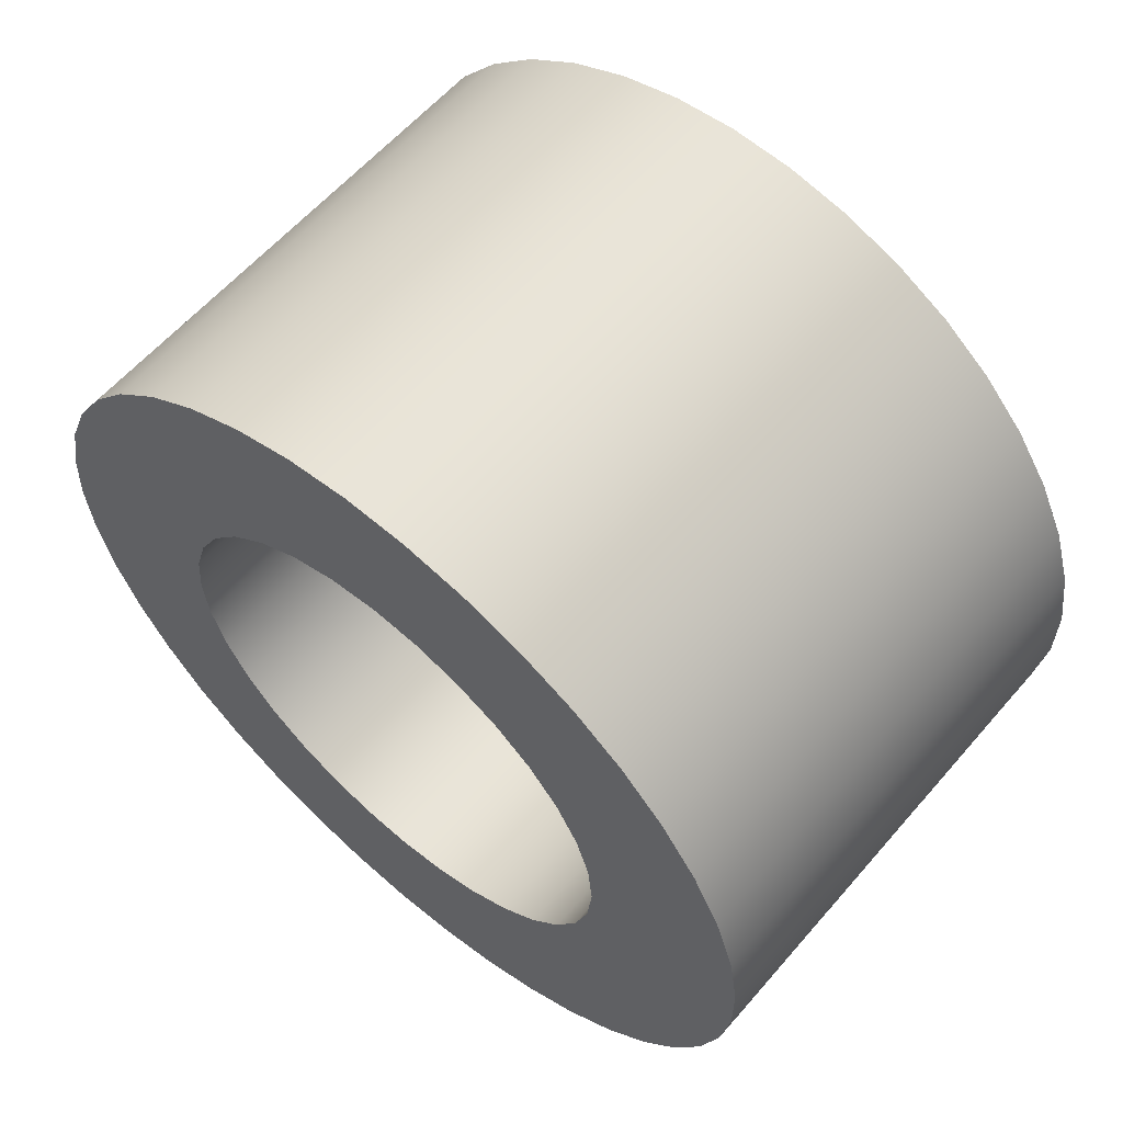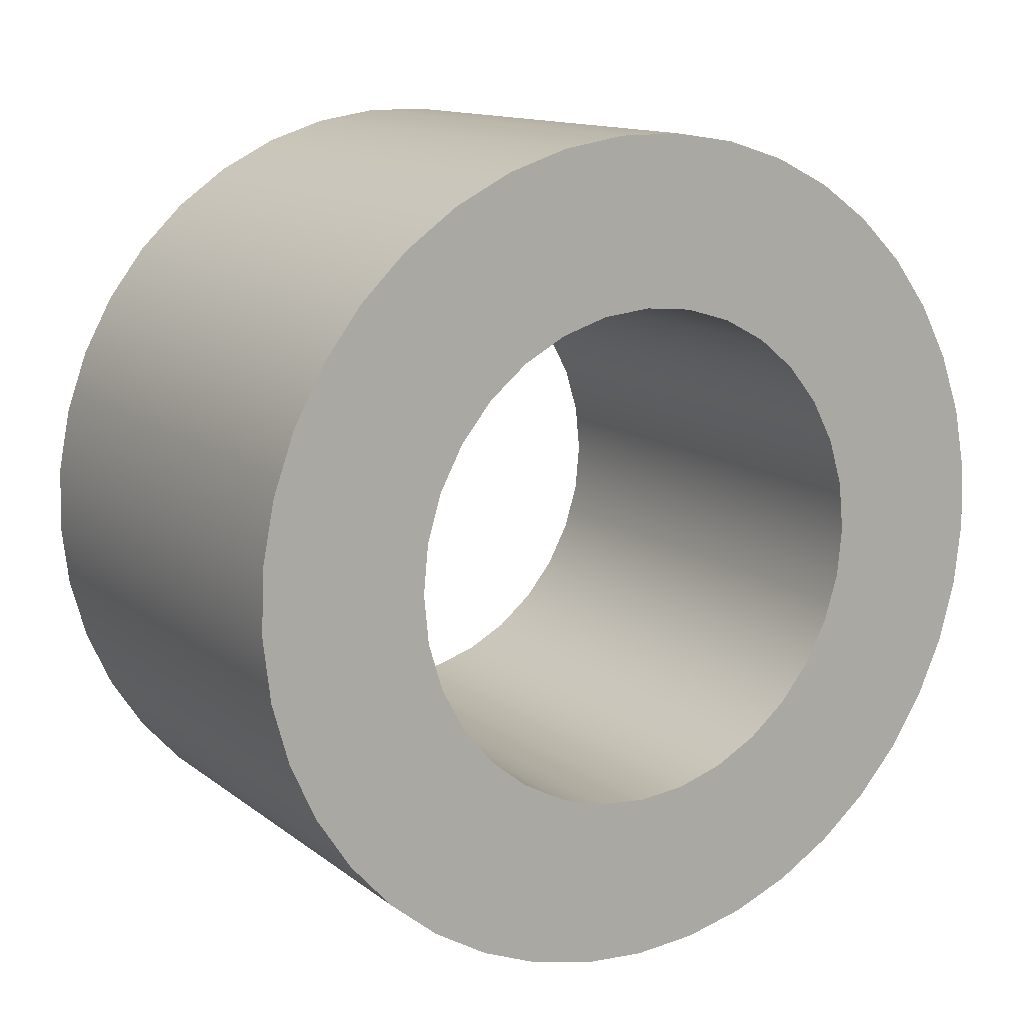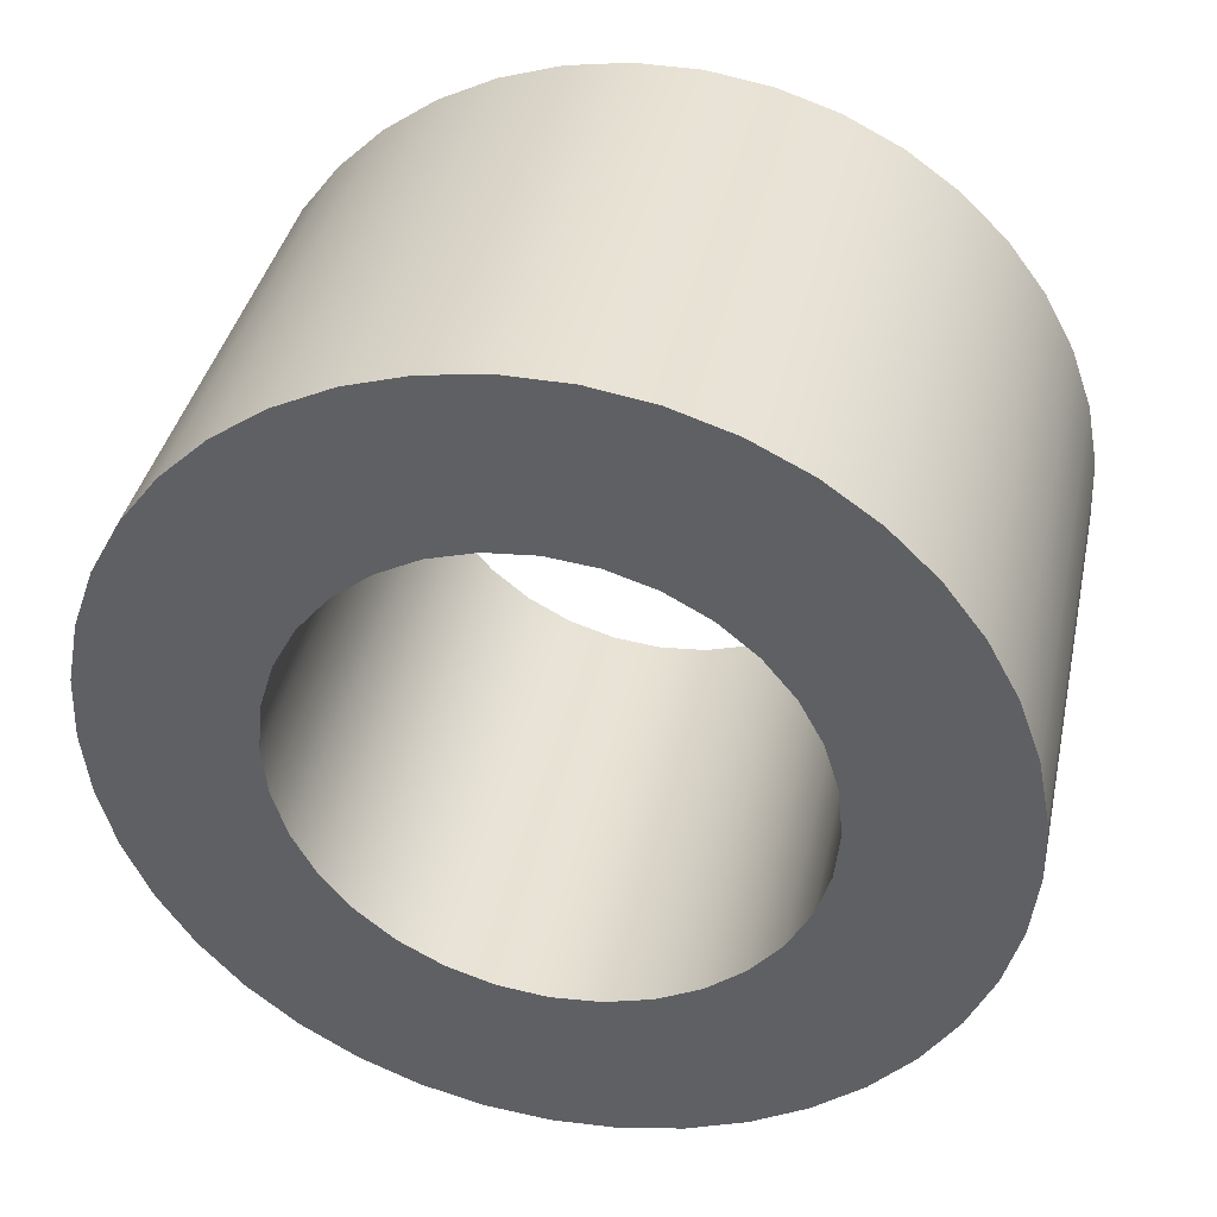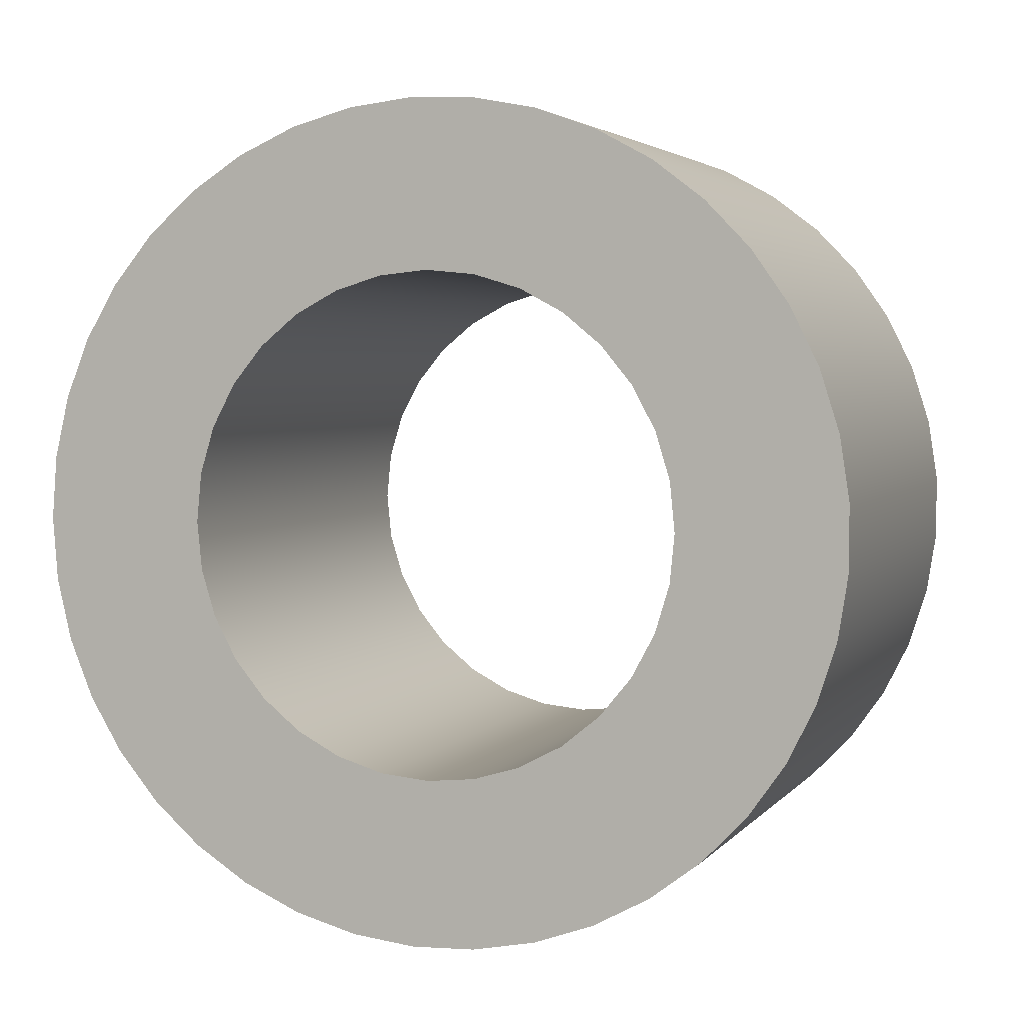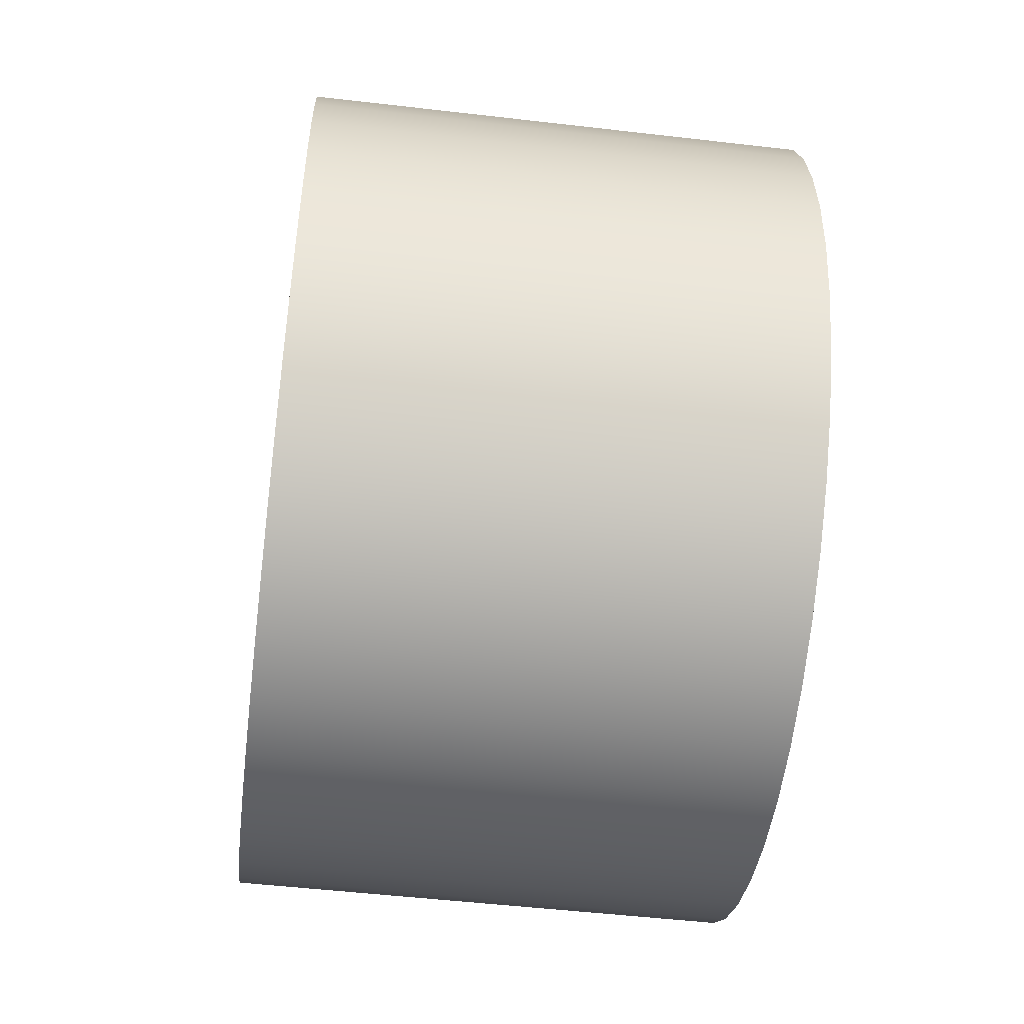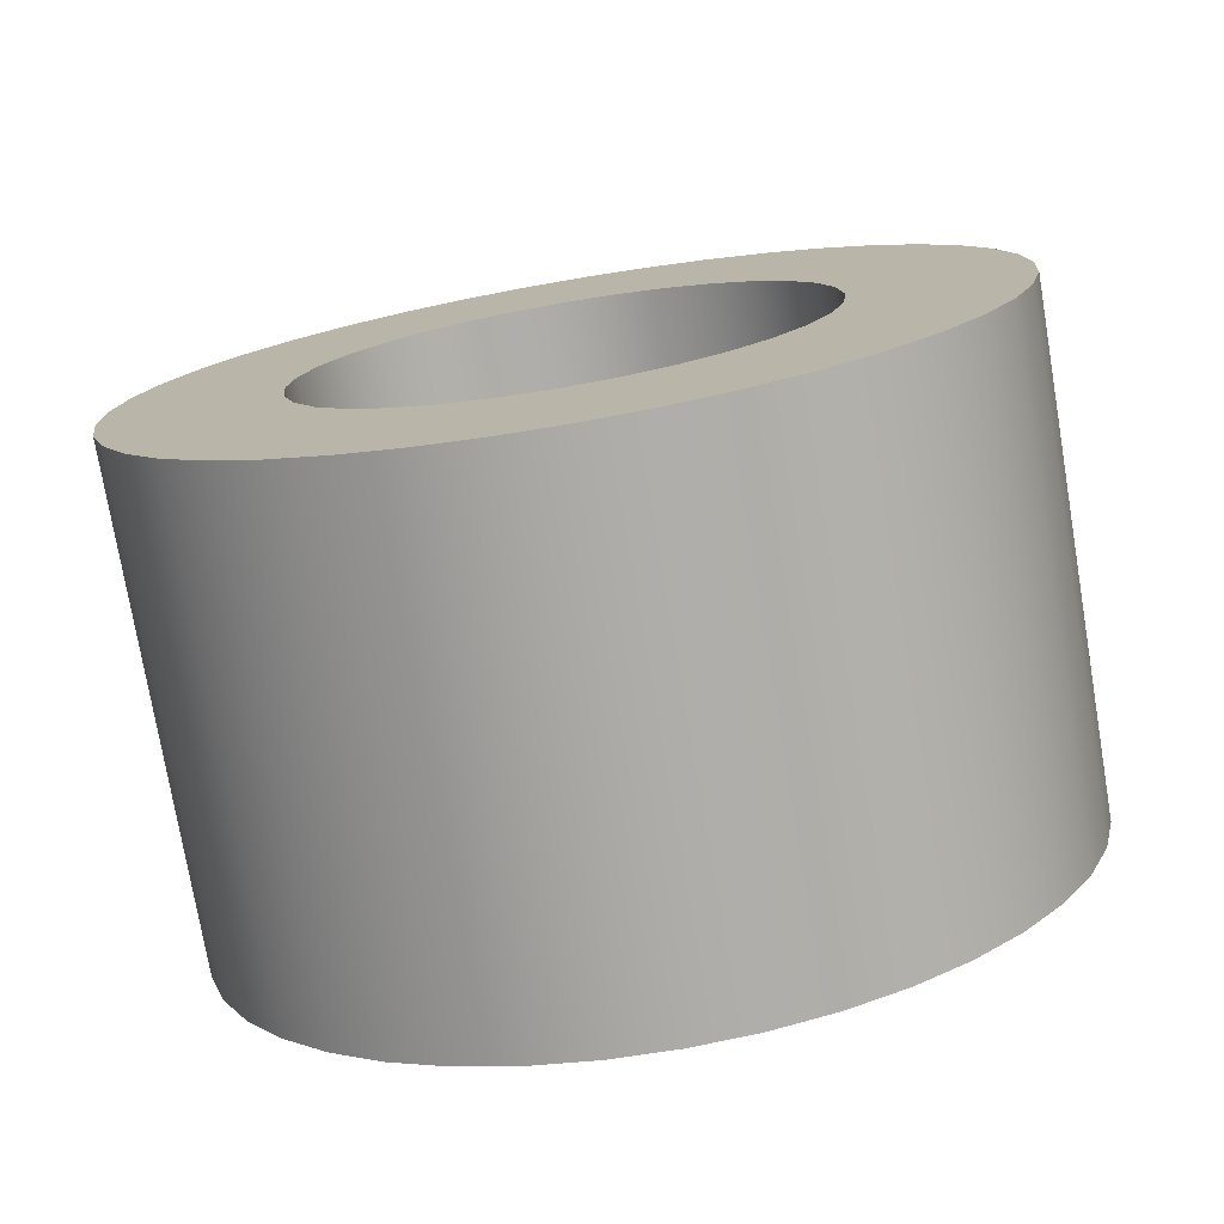
<metadata>
{"format":"obj","ext":"obj","renderer":"f3d","projection":"perspective","resolution":1024,"background":"white","views":[{"elev":60.2,"azim":130.6,"up":"+Z"},{"elev":13.1,"azim":-121.6,"up":"+Y"},{"elev":39.0,"azim":-77.8,"up":"+Y"},{"elev":3.6,"azim":109.5,"up":"+Z"},{"elev":-51.4,"azim":-7.2,"up":"+Z"},{"elev":-75.7,"azim":-80.4,"up":"+Z"}]}
</metadata>
<code>
g 3_ENSP3015mmA-Body
v 150 -12.5 99.35
v 150 -12.35 101.3
v 150 -11.92 103.1
v 150 -11.2 104.9
v 150 -10.22 106.5
v 150 -9.007 108
v 150 -7.578 109.3
v 150 -5.971 110.3
v 150 -4.225 111.1
v 150 -2.38 111.6
v 150 -0.4788 111.8
v 150 1.434 111.8
v 150 3.312 111.4
v 150 5.113 110.8
v 150 6.795 109.8
v 150 8.317 108.7
v 150 9.644 107.3
v 150 10.74 105.7
v 150 11.59 104
v 150 12.17 102.2
v 150 12.46 100.3
v 150 12.46 98.39
v 150 12.17 96.5
v 150 11.59 94.67
v 150 10.74 92.96
v 150 9.644 91.39
v 150 8.317 90.01
v 150 6.795 88.85
v 150 5.113 87.94
v 150 3.312 87.29
v 150 1.434 86.93
v 150 -0.4788 86.86
v 150 -2.38 87.08
v 150 -4.225 87.58
v 150 -5.971 88.37
v 150 -7.578 89.41
v 150 -9.007 90.68
v 150 -10.22 92.16
v 150 -11.2 93.8
v 150 -11.92 95.58
v 150 -12.35 97.44
v 135 -12.5 99.35
v 135 -12.35 97.44
v 135 -11.92 95.58
v 135 -11.2 93.8
v 135 -10.22 92.16
v 135 -9.007 90.68
v 135 -7.578 89.41
v 135 -5.971 88.37
v 135 -4.225 87.58
v 135 -2.38 87.08
v 135 -0.4788 86.86
v 135 1.434 86.93
v 135 3.312 87.29
v 135 5.113 87.94
v 135 6.795 88.85
v 135 8.317 90.01
v 135 9.644 91.39
v 135 10.74 92.96
v 135 11.59 94.67
v 135 12.17 96.5
v 135 12.46 98.39
v 135 12.46 100.3
v 135 12.17 102.2
v 135 11.59 104
v 135 10.74 105.7
v 135 9.644 107.3
v 135 8.317 108.7
v 135 6.795 109.8
v 135 5.113 110.8
v 135 3.312 111.4
v 135 1.434 111.8
v 135 -0.4788 111.8
v 135 -2.38 111.6
v 135 -4.225 111.1
v 135 -5.971 110.3
v 135 -7.578 109.3
v 135 -9.007 108
v 135 -10.22 106.5
v 135 -11.2 104.9
v 135 -11.92 103.1
v 135 -12.35 101.3
v 135 7.5 99.35
v 135 7.356 97.88
v 135 6.929 96.48
v 135 6.236 95.18
v 135 5.303 94.04
v 135 4.167 93.11
v 135 2.87 92.42
v 135 1.463 91.99
v 135 -0 91.85
v 135 -1.463 91.99
v 135 -2.87 92.42
v 135 -4.167 93.11
v 135 -5.303 94.04
v 135 -6.236 95.18
v 135 -6.929 96.48
v 135 -7.356 97.88
v 135 -7.5 99.35
v 135 -7.356 100.8
v 135 -6.929 102.2
v 135 -6.236 103.5
v 135 -5.303 104.7
v 135 -4.167 105.6
v 135 -2.87 106.3
v 135 -1.463 106.7
v 135 -0 106.8
v 135 1.463 106.7
v 135 2.87 106.3
v 135 4.167 105.6
v 135 5.303 104.7
v 135 6.236 103.5
v 135 6.929 102.2
v 135 7.356 100.8
v 150 7.5 99.35
v 150 7.356 100.8
v 150 6.929 102.2
v 150 6.236 103.5
v 150 5.303 104.7
v 150 4.167 105.6
v 150 2.87 106.3
v 150 1.463 106.7
v 150 -0 106.8
v 150 -1.463 106.7
v 150 -2.87 106.3
v 150 -4.167 105.6
v 150 -5.303 104.7
v 150 -6.236 103.5
v 150 -6.929 102.2
v 150 -7.356 100.8
v 150 -7.5 99.35
v 150 -7.356 97.88
v 150 -6.929 96.48
v 150 -6.236 95.18
v 150 -5.303 94.04
v 150 -4.167 93.11
v 150 -2.87 92.42
v 150 -1.463 91.99
v 150 -0 91.85
v 150 1.463 91.99
v 150 2.87 92.42
v 150 4.167 93.11
v 150 5.303 94.04
v 150 6.236 95.18
v 150 6.929 96.48
v 150 7.356 97.88
f 2 82 1
f 1 82 42
f 1 42 41
f 41 42 43
f 41 43 44
f 2 3 82
f 82 3 81
f 81 3 4
f 81 4 80
f 80 4 5
f 80 5 79
f 79 5 6
f 79 6 78
f 78 6 7
f 78 7 77
f 77 7 8
f 77 8 76
f 76 8 9
f 76 9 75
f 75 9 10
f 75 10 74
f 74 10 11
f 74 11 73
f 73 11 12
f 73 12 72
f 72 12 13
f 72 13 71
f 71 13 14
f 71 14 70
f 70 14 15
f 70 15 69
f 69 15 16
f 69 16 68
f 68 16 17
f 68 17 67
f 67 17 18
f 67 18 66
f 66 18 19
f 66 19 65
f 65 19 20
f 65 20 64
f 64 20 21
f 64 21 63
f 63 21 22
f 63 22 62
f 62 22 23
f 62 23 61
f 61 23 24
f 61 24 60
f 60 24 25
f 60 25 59
f 59 25 26
f 59 26 58
f 58 26 27
f 58 27 57
f 57 27 28
f 57 28 56
f 56 28 29
f 56 29 55
f 55 29 30
f 55 30 54
f 54 30 31
f 54 31 53
f 53 31 32
f 53 32 52
f 52 32 33
f 52 33 51
f 51 33 34
f 51 34 50
f 50 34 35
f 50 35 49
f 49 35 36
f 49 36 48
f 48 36 37
f 48 37 47
f 47 37 38
f 47 38 46
f 46 38 39
f 46 39 45
f 45 39 40
f 45 40 44
f 44 40 41
f 84 115 83
f 83 115 116
f 83 116 114
f 114 116 117
f 114 117 113
f 113 117 118
f 113 118 112
f 112 118 119
f 112 119 111
f 111 119 120
f 111 120 110
f 110 120 121
f 110 121 109
f 109 121 122
f 109 122 108
f 108 122 123
f 108 123 107
f 107 123 124
f 107 124 106
f 106 124 125
f 106 125 105
f 105 125 126
f 105 126 104
f 104 126 127
f 104 127 103
f 103 127 128
f 103 128 102
f 102 128 129
f 102 129 101
f 101 129 130
f 101 130 100
f 100 130 99
f 99 130 131
f 99 131 98
f 98 131 132
f 98 132 133
f 115 84 146
f 146 84 85
f 146 85 145
f 145 85 86
f 145 86 144
f 144 86 87
f 144 87 143
f 143 87 88
f 143 88 142
f 142 88 89
f 142 89 141
f 141 89 90
f 141 90 140
f 140 90 91
f 140 91 139
f 139 91 92
f 139 92 138
f 138 92 93
f 138 93 137
f 137 93 94
f 137 94 136
f 136 94 95
f 136 95 135
f 135 95 96
f 135 96 134
f 134 96 97
f 134 97 133
f 133 97 98
f 42 82 43
f 43 82 44
f 44 82 81
f 44 81 45
f 45 81 80
f 45 80 46
f 46 80 79
f 46 79 47
f 47 79 78
f 47 78 99
f 99 78 100
f 100 78 77
f 100 77 101
f 101 77 102
f 102 77 76
f 102 76 103
f 103 76 75
f 103 75 104
f 104 75 105
f 105 75 74
f 105 74 106
f 106 74 73
f 106 73 107
f 107 73 72
f 107 72 108
f 108 72 109
f 109 72 71
f 109 71 110
f 110 71 70
f 110 70 111
f 111 70 69
f 111 69 112
f 112 69 113
f 113 69 68
f 113 68 114
f 114 68 83
f 83 68 67
f 83 67 58
f 58 67 59
f 59 67 66
f 59 66 60
f 60 66 65
f 60 65 61
f 61 65 64
f 61 64 62
f 62 64 63
f 58 57 83
f 83 57 84
f 84 57 85
f 85 57 56
f 85 56 86
f 86 56 87
f 87 56 55
f 87 55 88
f 88 55 54
f 88 54 89
f 89 54 53
f 89 53 90
f 90 53 91
f 91 53 52
f 91 52 92
f 92 52 51
f 92 51 93
f 93 51 50
f 93 50 94
f 94 50 95
f 95 50 49
f 95 49 96
f 96 49 48
f 96 48 97
f 97 48 98
f 98 48 47
f 98 47 99
f 1 41 2
f 2 41 3
f 3 41 40
f 3 40 4
f 4 40 39
f 4 39 5
f 5 39 38
f 5 38 6
f 6 38 37
f 6 37 131
f 131 37 132
f 132 37 36
f 132 36 133
f 133 36 134
f 134 36 35
f 134 35 135
f 135 35 34
f 135 34 136
f 136 34 137
f 137 34 33
f 137 33 138
f 138 33 32
f 138 32 139
f 139 32 31
f 139 31 140
f 140 31 141
f 141 31 30
f 141 30 142
f 142 30 29
f 142 29 143
f 143 29 28
f 143 28 144
f 144 28 145
f 145 28 27
f 145 27 146
f 146 27 115
f 115 27 26
f 115 26 17
f 17 26 18
f 18 26 25
f 18 25 19
f 19 25 24
f 19 24 20
f 20 24 23
f 20 23 21
f 21 23 22
f 17 16 115
f 115 16 116
f 116 16 117
f 117 16 15
f 117 15 118
f 118 15 119
f 119 15 14
f 119 14 120
f 120 14 13
f 120 13 121
f 121 13 12
f 121 12 122
f 122 12 123
f 123 12 11
f 123 11 124
f 124 11 10
f 124 10 125
f 125 10 9
f 125 9 126
f 126 9 127
f 127 9 8
f 127 8 128
f 128 8 7
f 128 7 129
f 129 7 130
f 130 7 6
f 130 6 131

</code>
